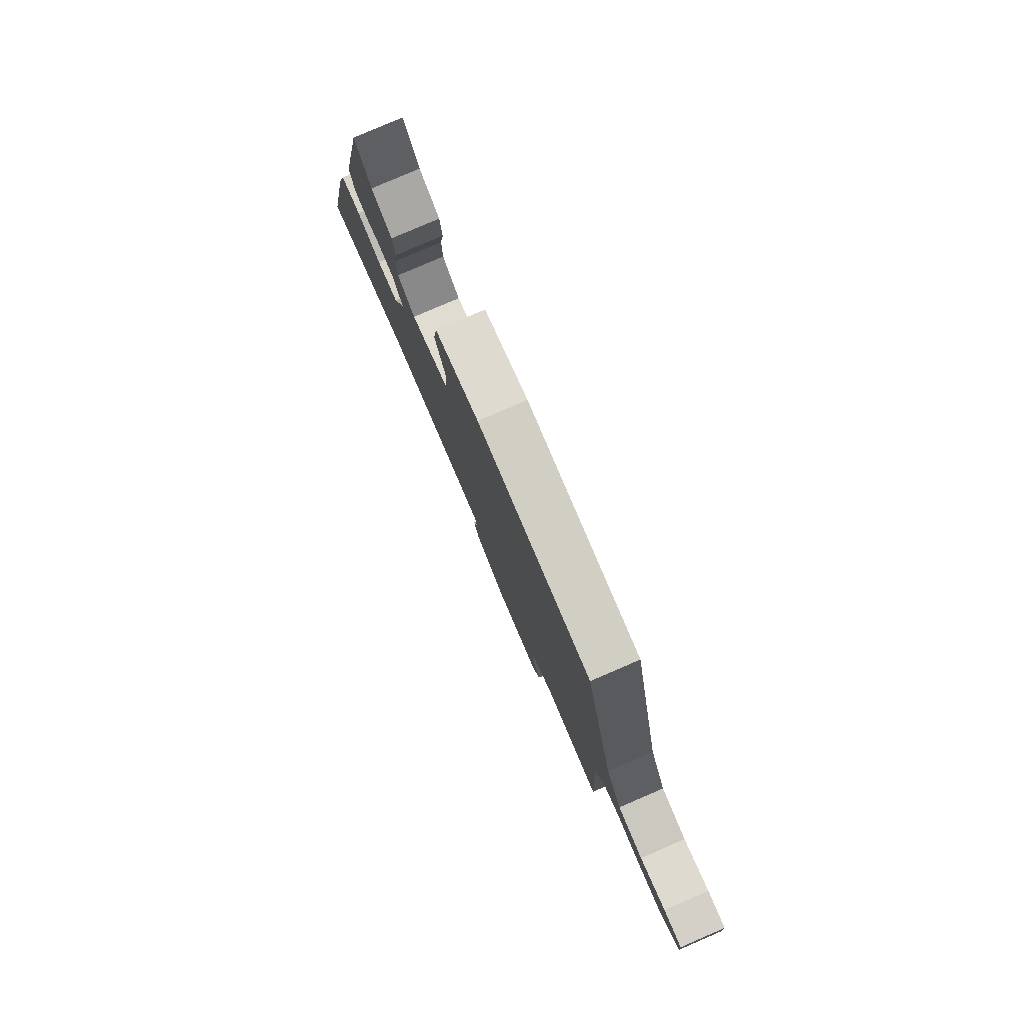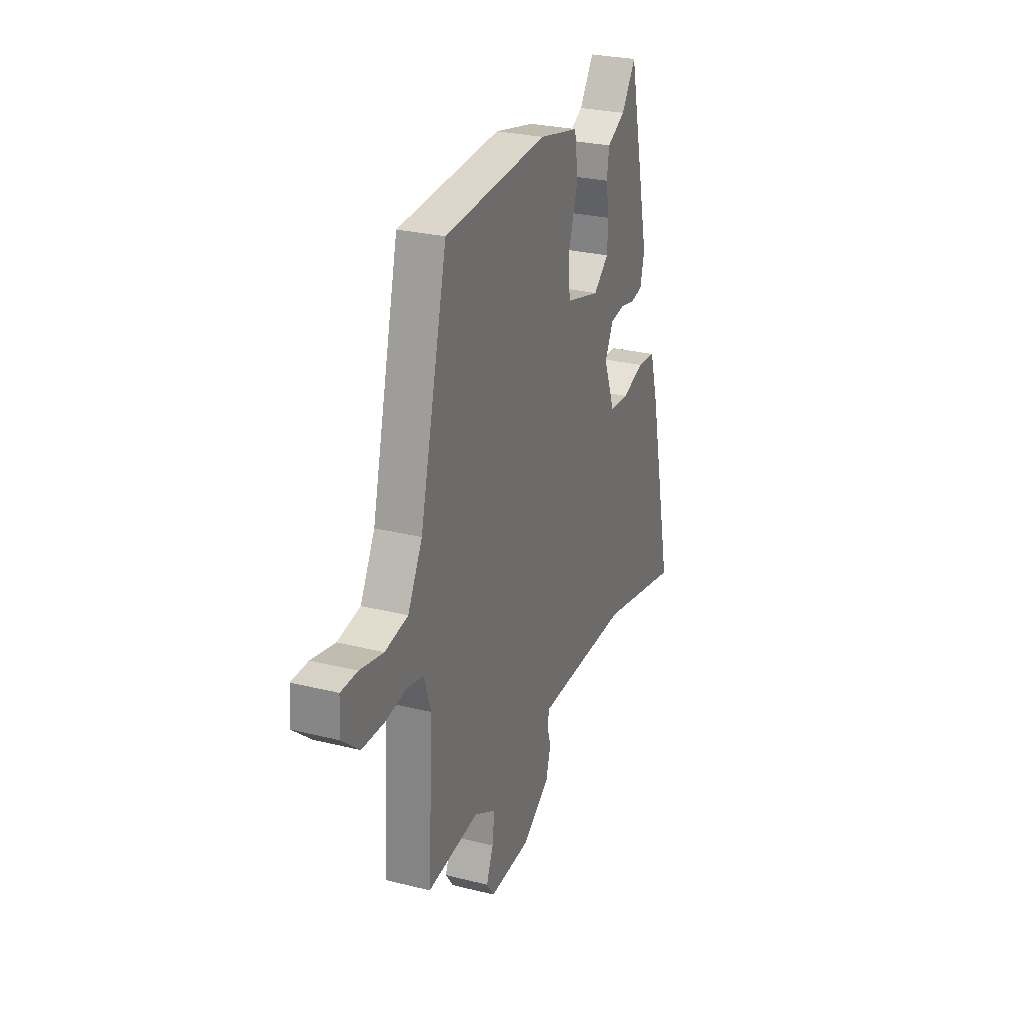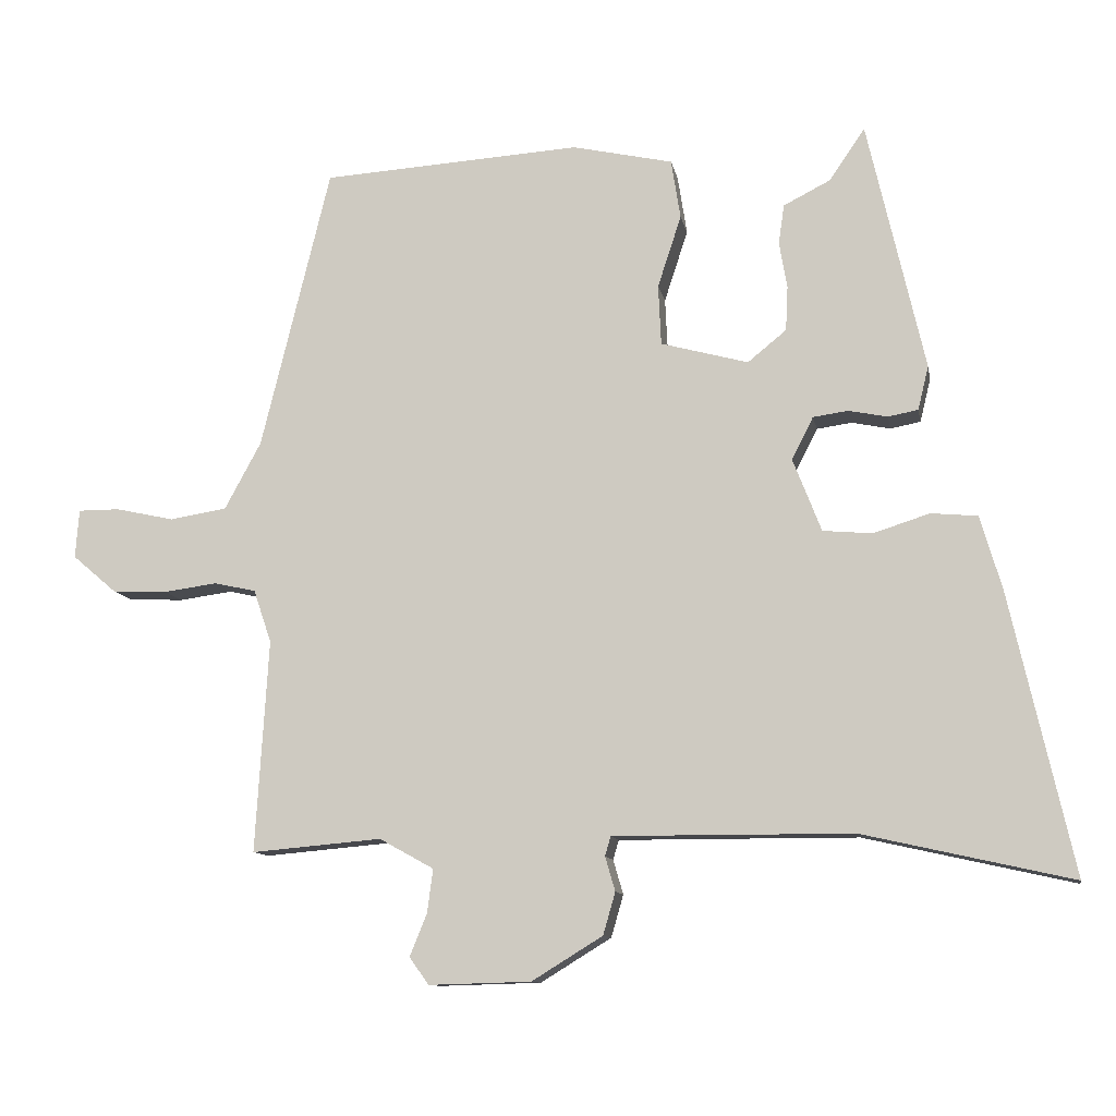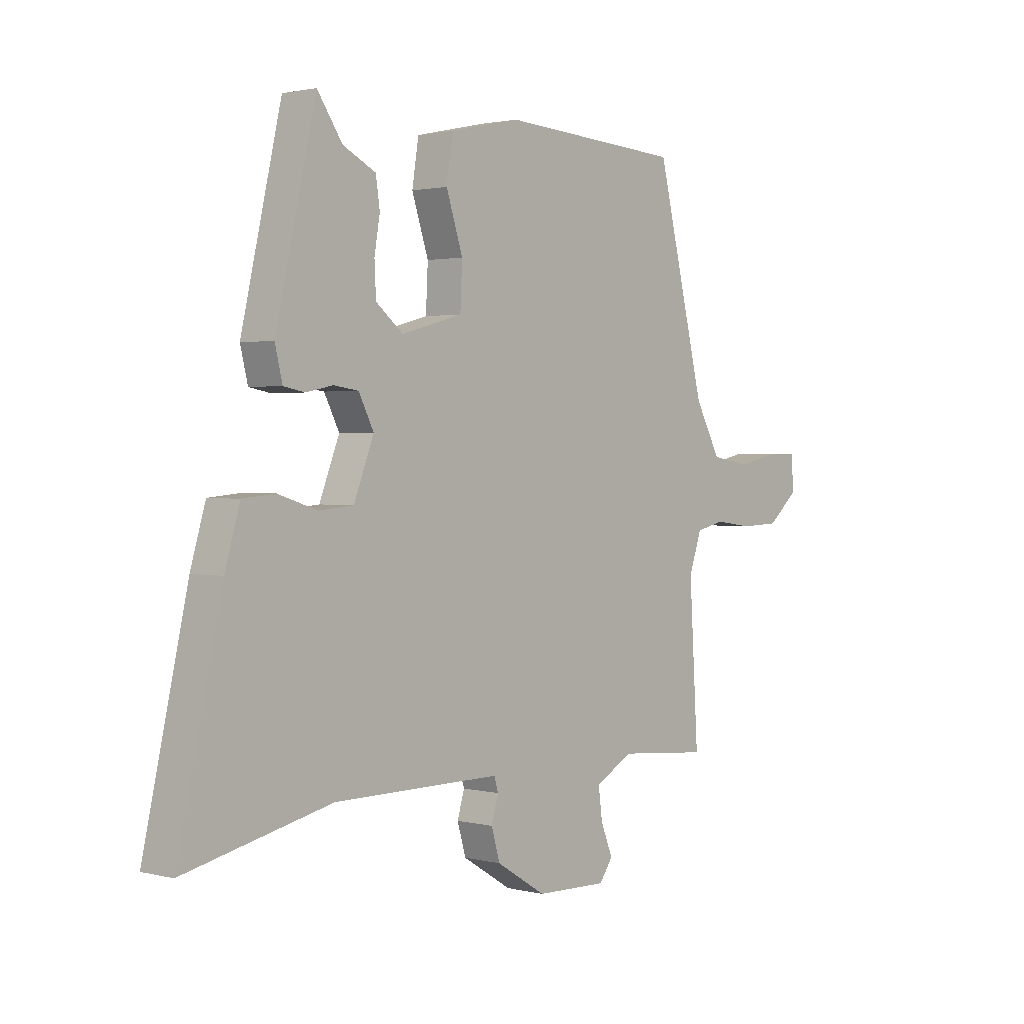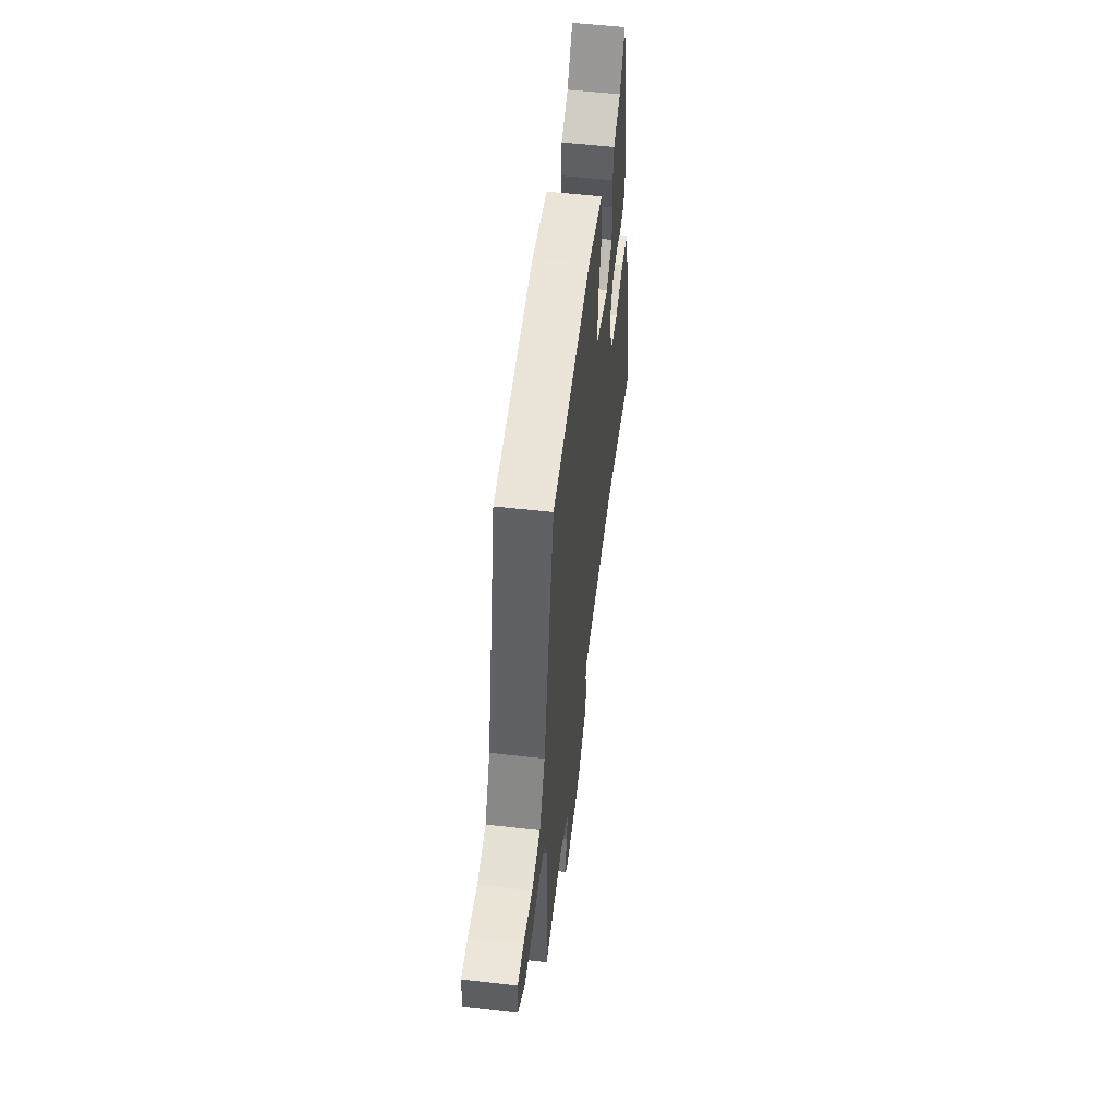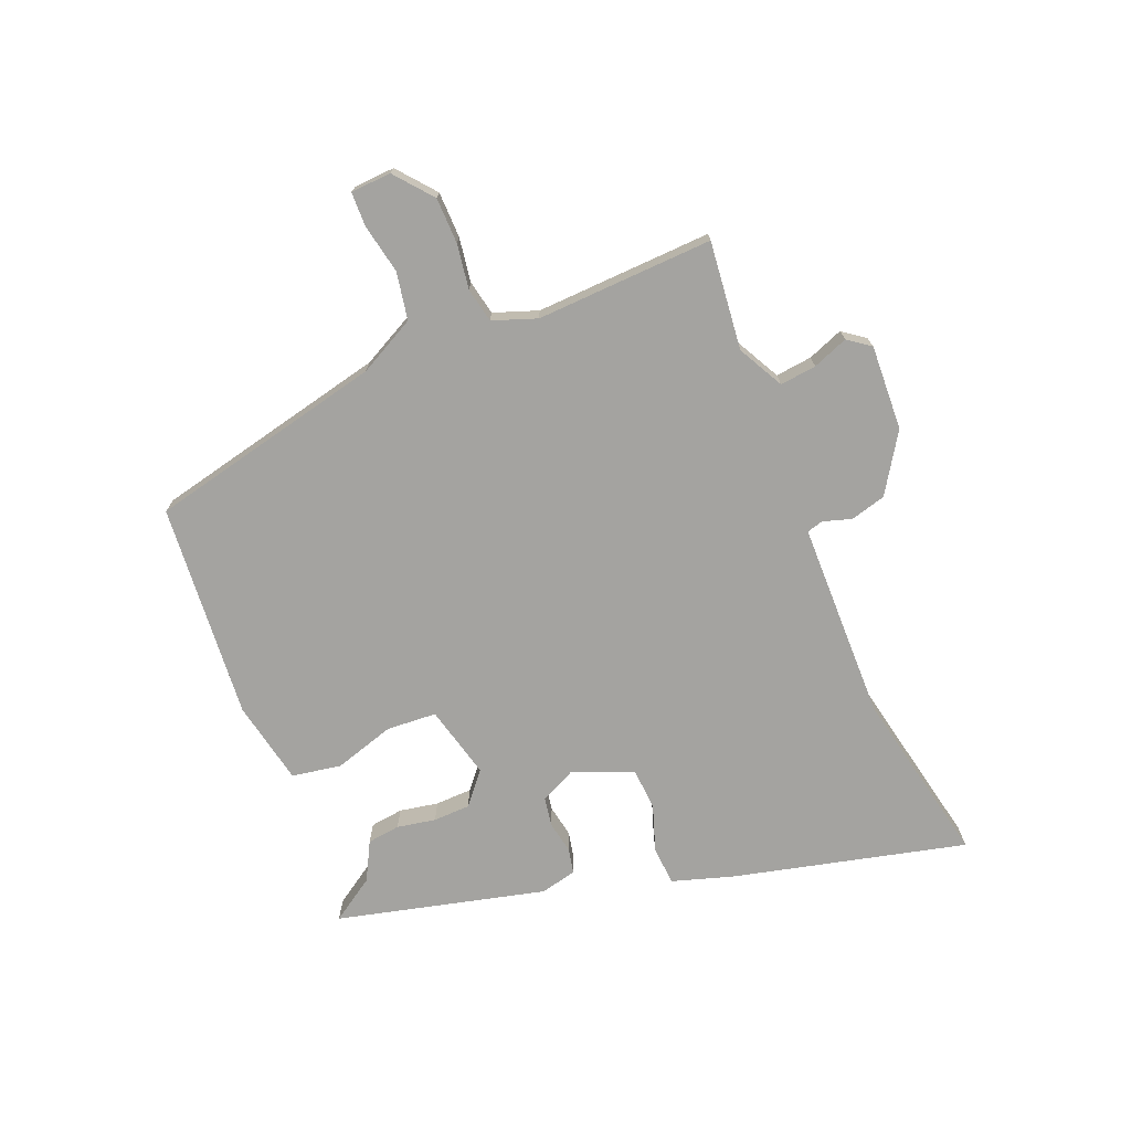
<metadata>
{"format":"obj","ext":"obj","renderer":"f3d","projection":"perspective","resolution":1024,"background":"white","views":[{"elev":80.0,"azim":66.7,"up":"+Z"},{"elev":27.4,"azim":111.0,"up":"+Z"},{"elev":-10.8,"azim":-169.6,"up":"+Z"},{"elev":1.7,"azim":-48.5,"up":"+Z"},{"elev":55.1,"azim":96.9,"up":"+Z"},{"elev":-72.9,"azim":111.2,"up":"+Y"}]}
</metadata>
<code>
v -0.377 0.07 0.526
v -0.327 0.07 0.453
v -0.262 0.07 0.42
v -0.254 0.07 0.365
v -0.265 0.07 0.3
v -0.262 0.07 0.238
v -0.208 0.07 0.194
v -0.086 0.07 0.227
v -0.082 0.07 0.311
v -0.115 0.07 0.412
v -0.102 0.07 0.495
v 0.038 0.07 0.526
v 0.401 0.07 0.503
v 0.498 0.07 0.108
v 0.549 0.07 0.014
v 0.629 0.07 0.001
v 0.711 0.07 0.019
v 0.769 0.07 0.019
v 0.774 0.07 -0.049
v 0.712 0.07 -0.102
v 0.635 0.07 -0.105
v 0.56 0.07 -0.095
v 0.502 0.07 -0.108
v 0.477 0.07 -0.182
v 0.495 0.07 -0.479
v 0.313 0.07 -0.463
v 0.237 0.07 -0.505
v 0.245 0.07 -0.566
v 0.269 0.07 -0.625
v 0.242 0.07 -0.663
v 0.099 0.07 -0.659
v 0 0.07 -0.598
v -0.017 0.07 -0.539
v -0.003 0.07 -0.491
v -0.011 0.07 -0.464
v -0.093 0.07 -0.464
v -0.345 0.07 -0.465
v -0.637 0.07 -0.531
v -0.549 0.07 -0.139
v -0.519 0.07 -0.037
v -0.454 0.07 -0.031
v -0.376 0.07 -0.056
v -0.307 0.07 -0.05
v -0.267 0.07 0.052
v -0.297 0.07 0.111
v -0.346 0.07 0.118
v -0.4 0.07 0.107
v -0.442 0.07 0.115
v -0.457 0.07 0.176
v -0.377 0 0.526
v -0.327 0 0.453
v -0.262 0 0.42
v -0.254 0 0.365
v -0.265 0 0.3
v -0.262 0 0.238
v -0.208 0 0.194
v -0.086 0 0.227
v -0.082 0 0.311
v -0.115 0 0.412
v -0.102 0 0.495
v 0.038 0 0.526
v 0.401 0 0.503
v 0.498 0 0.108
v 0.549 0 0.014
v 0.629 0 0.001
v 0.711 0 0.019
v 0.769 0 0.019
v 0.774 0 -0.049
v 0.712 0 -0.102
v 0.635 0 -0.105
v 0.56 0 -0.095
v 0.502 0 -0.108
v 0.477 0 -0.182
v 0.495 0 -0.479
v 0.313 0 -0.463
v 0.237 0 -0.505
v 0.245 0 -0.566
v 0.269 0 -0.625
v 0.242 0 -0.663
v 0.099 0 -0.659
v 0 0 -0.598
v -0.017 0 -0.539
v -0.003 0 -0.491
v -0.011 0 -0.464
v -0.093 0 -0.464
v -0.345 0 -0.465
v -0.637 0 -0.531
v -0.549 0 -0.139
v -0.519 0 -0.037
v -0.454 0 -0.031
v -0.376 0 -0.056
v -0.307 0 -0.05
v -0.267 0 0.052
v -0.297 0 0.111
v -0.346 0 0.118
v -0.4 0 0.107
v -0.442 0 0.115
v -0.457 0 0.176
f 49 1 2
f 48 49 2
f 47 48 2
f 46 47 2
f 3 4 5
f 2 3 5
f 46 2 5
f 45 46 5
f 44 45 5 6
f 40 41 42
f 39 40 42
f 38 39 42
f 37 38 42
f 36 37 42 43
f 35 36 43 44
f 32 33 34
f 31 32 34
f 30 31 34
f 29 30 34
f 28 29 34
f 27 28 34 35
f 44 6 7
f 35 44 7
f 27 35 7
f 26 27 7
f 20 21 22
f 19 20 22
f 18 19 22
f 17 18 22
f 16 17 22
f 15 16 22 23
f 14 15 23
f 14 23 24
f 13 14 24
f 12 13 24
f 11 12 24
f 10 11 24
f 9 10 24
f 26 7 8
f 25 26 8
f 24 25 8
f 8 9 24
f 51 50 98
f 51 98 97
f 51 97 96
f 51 96 95
f 54 53 52
f 54 52 51
f 54 51 95
f 54 95 94
f 55 54 94 93
f 91 90 89
f 91 89 88
f 91 88 87
f 91 87 86
f 92 91 86 85
f 93 92 85 84
f 83 82 81
f 83 81 80
f 83 80 79
f 83 79 78
f 83 78 77
f 84 83 77 76
f 56 55 93
f 56 93 84
f 56 84 76
f 56 76 75
f 71 70 69
f 71 69 68
f 71 68 67
f 71 67 66
f 71 66 65
f 72 71 65 64
f 72 64 63
f 73 72 63
f 73 63 62
f 73 62 61
f 73 61 60
f 73 60 59
f 73 59 58
f 57 56 75
f 57 75 74
f 57 74 73
f 73 58 57
f 1 50 51 2
f 2 51 52 3
f 3 52 53 4
f 4 53 54 5
f 5 54 55 6
f 6 55 56 7
f 7 56 57 8
f 8 57 58 9
f 9 58 59 10
f 10 59 60 11
f 11 60 61 12
f 12 61 62 13
f 13 62 63 14
f 14 63 64 15
f 15 64 65 16
f 16 65 66 17
f 17 66 67 18
f 18 67 68 19
f 19 68 69 20
f 20 69 70 21
f 21 70 71 22
f 22 71 72 23
f 23 72 73 24
f 24 73 74 25
f 25 74 75 26
f 26 75 76 27
f 27 76 77 28
f 28 77 78 29
f 29 78 79 30
f 30 79 80 31
f 31 80 81 32
f 32 81 82 33
f 33 82 83 34
f 34 83 84 35
f 35 84 85 36
f 36 85 86 37
f 37 86 87 38
f 38 87 88 39
f 39 88 89 40
f 40 89 90 41
f 41 90 91 42
f 42 91 92 43
f 43 92 93 44
f 44 93 94 45
f 45 94 95 46
f 46 95 96 47
f 47 96 97 48
f 48 97 98 49
f 49 98 50 1

</code>
